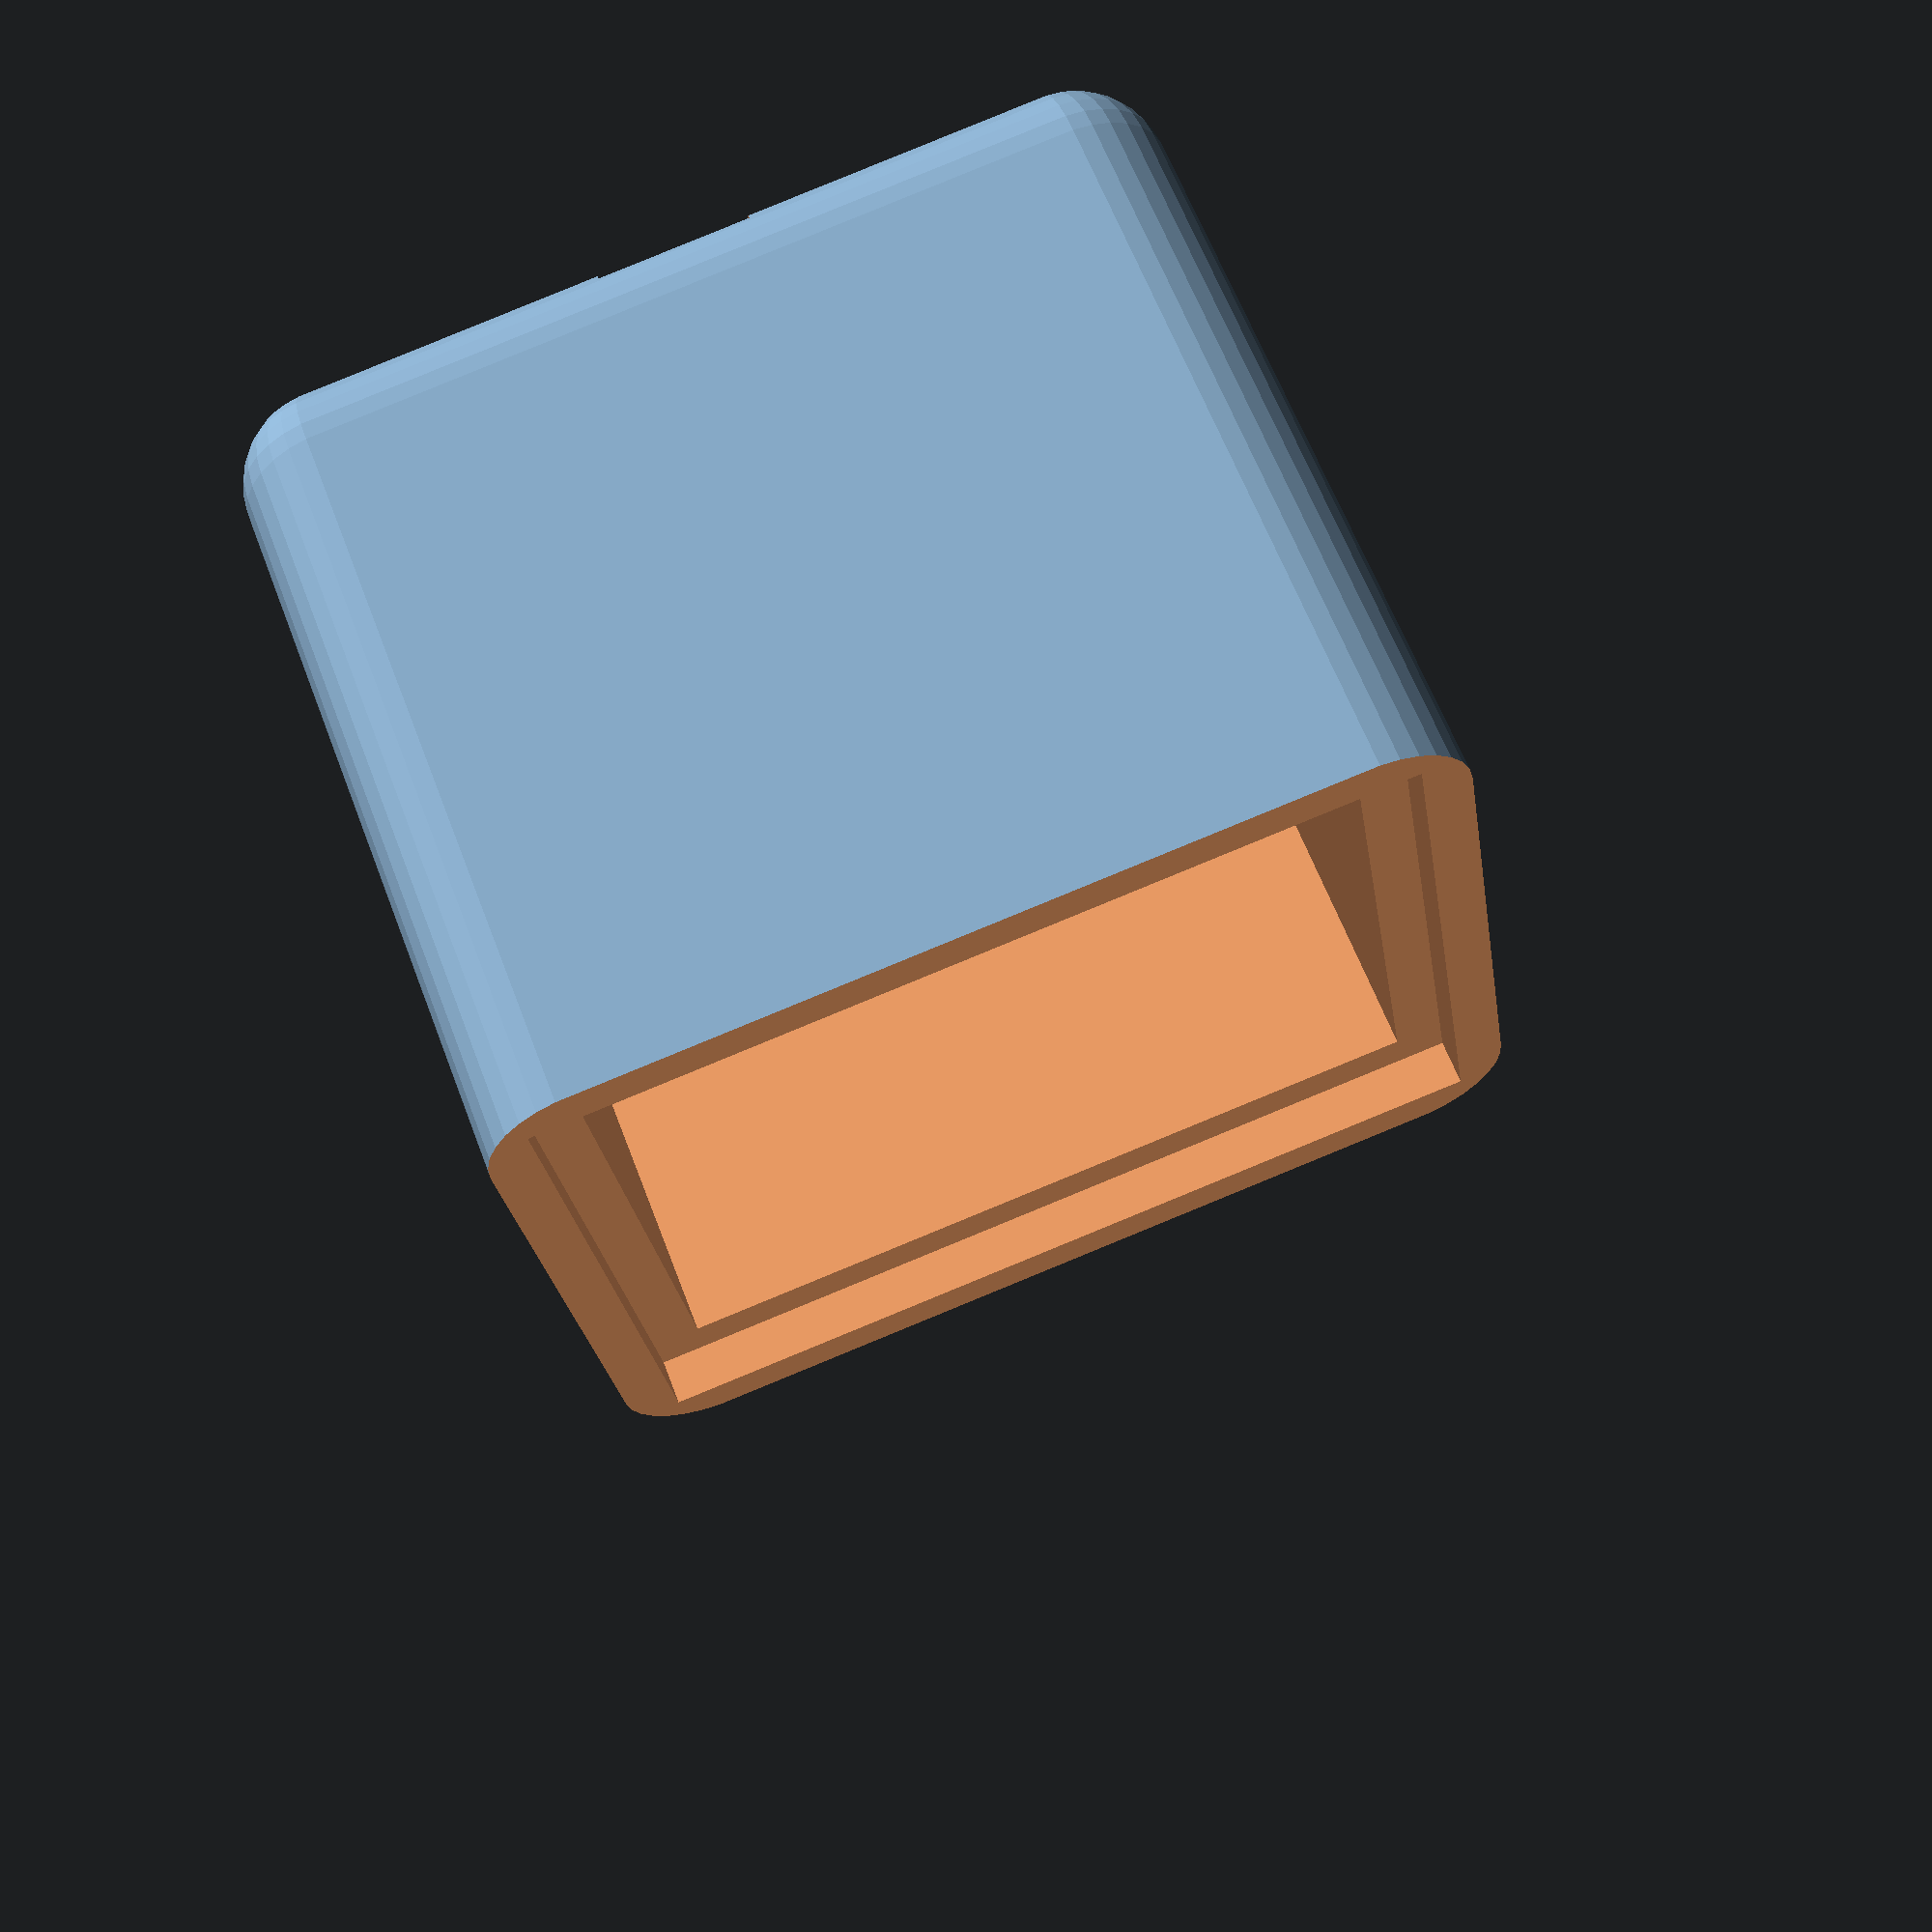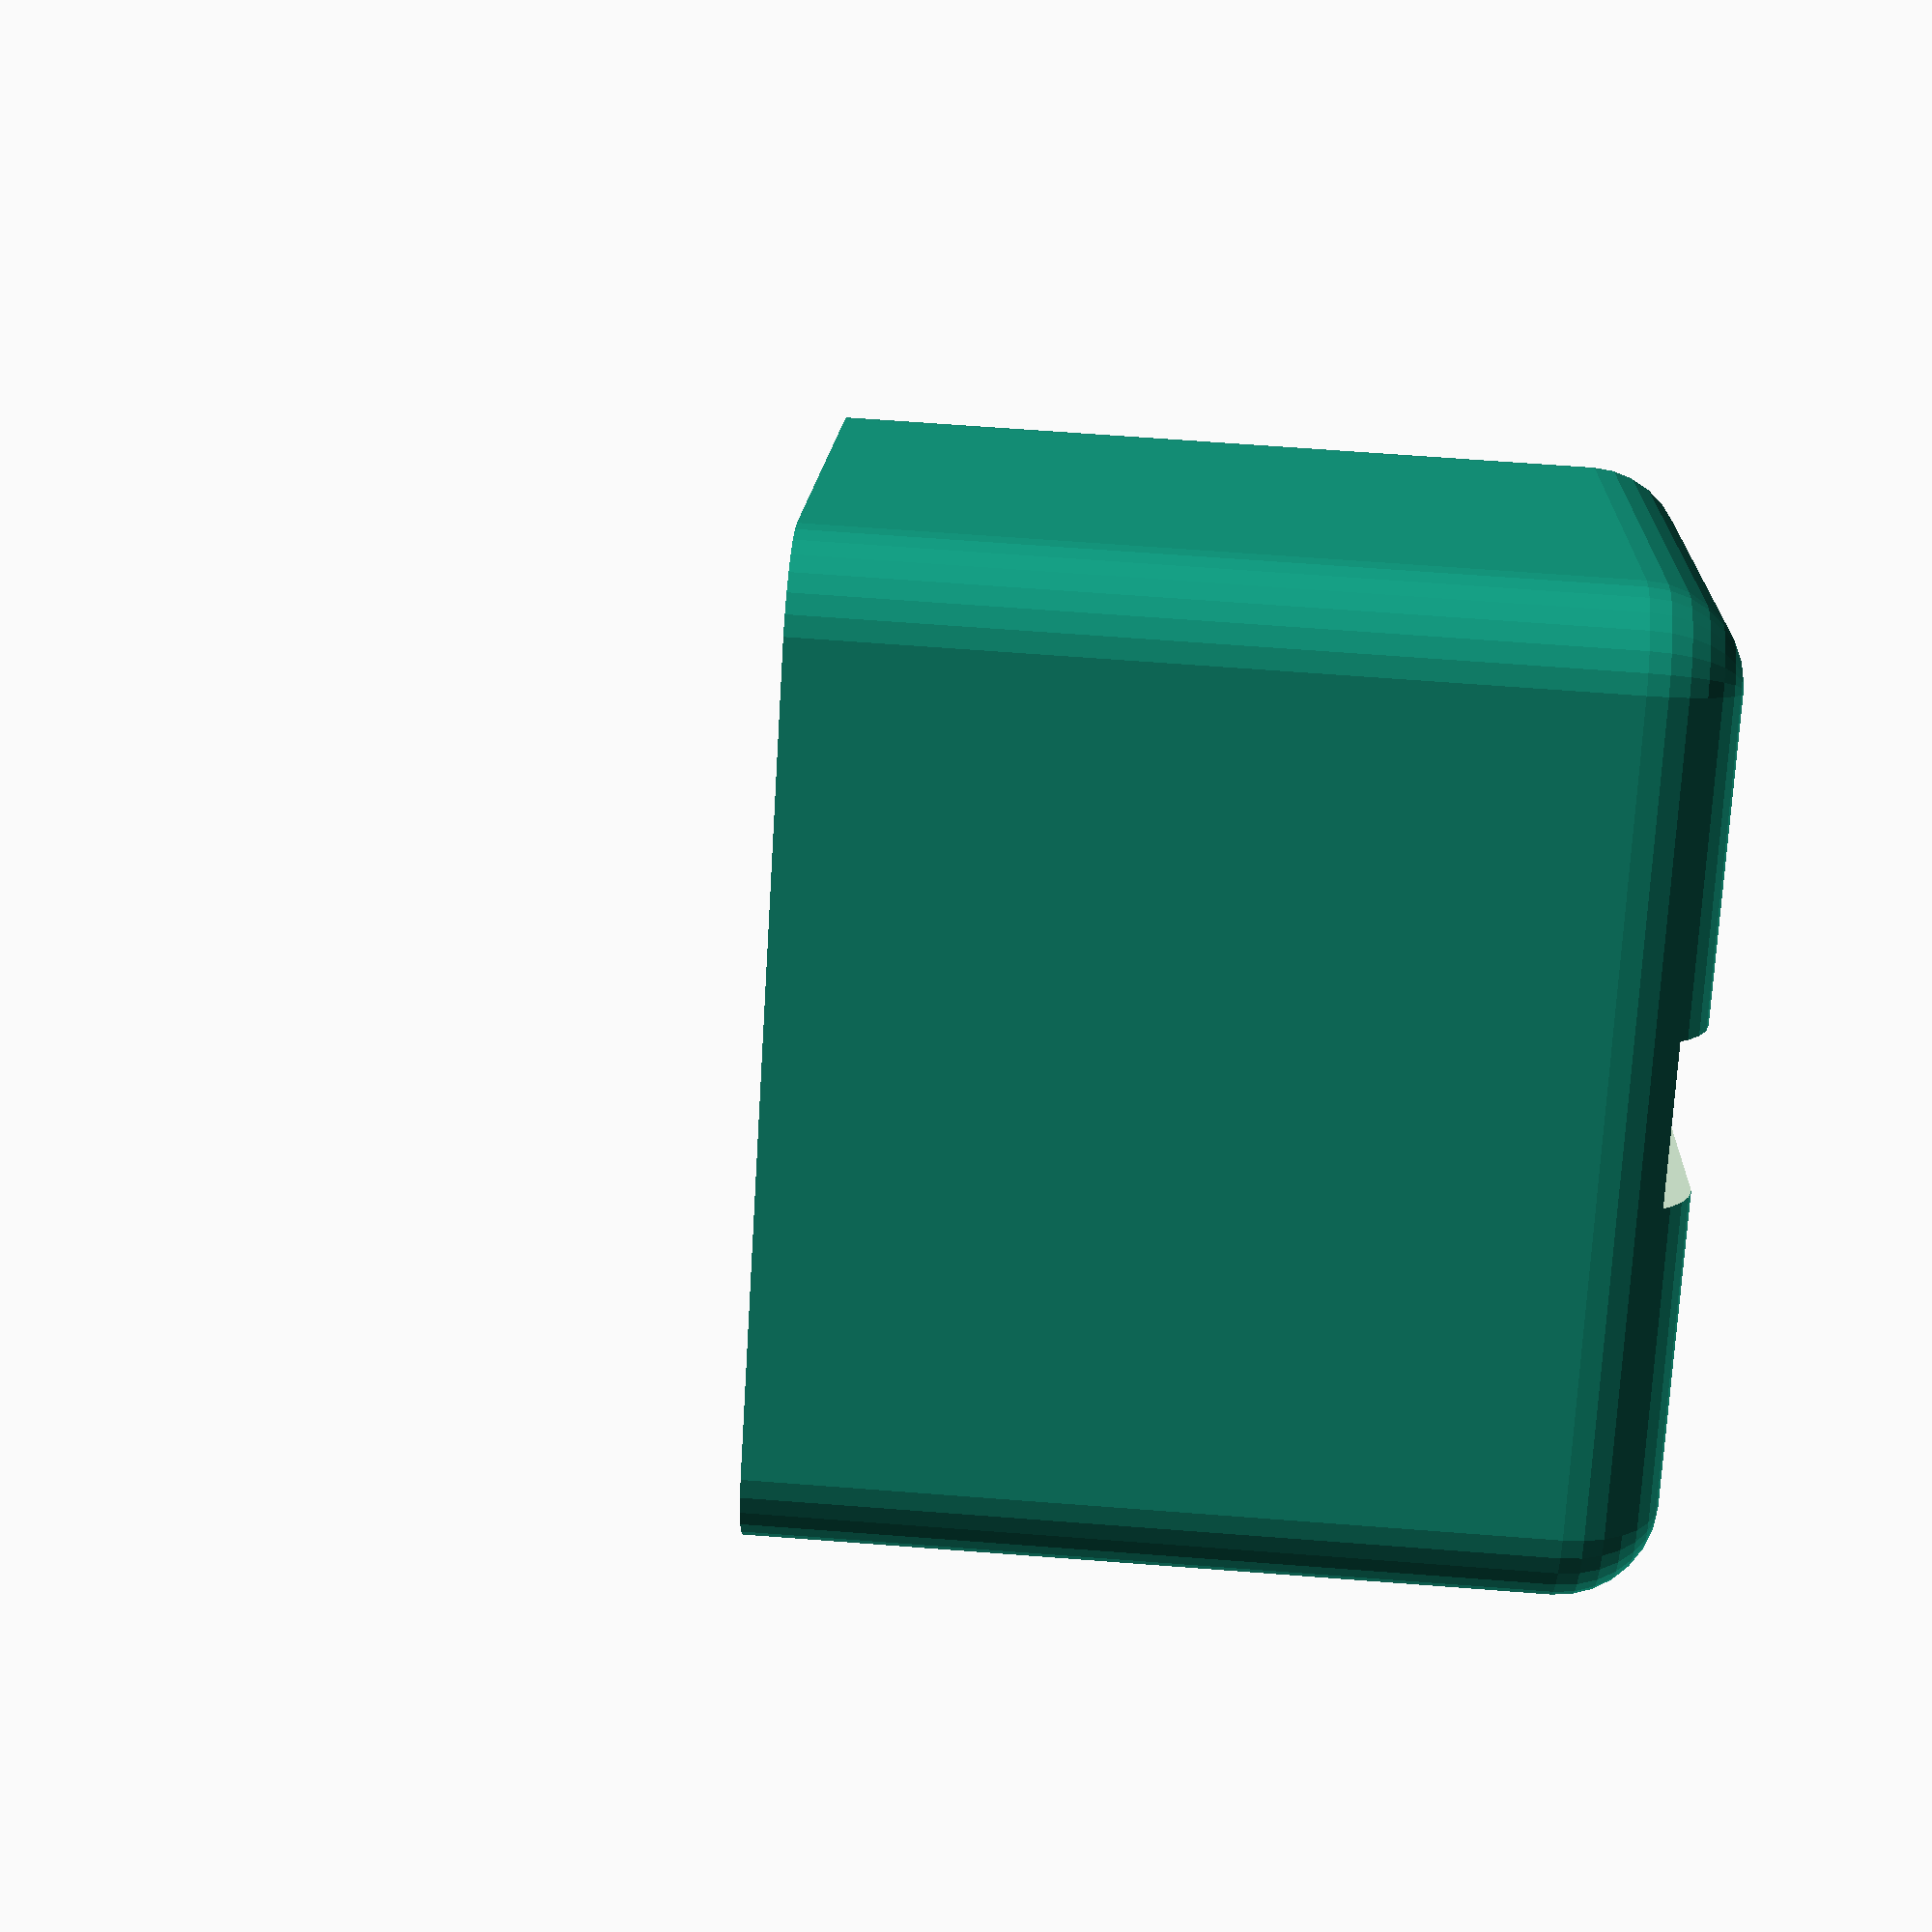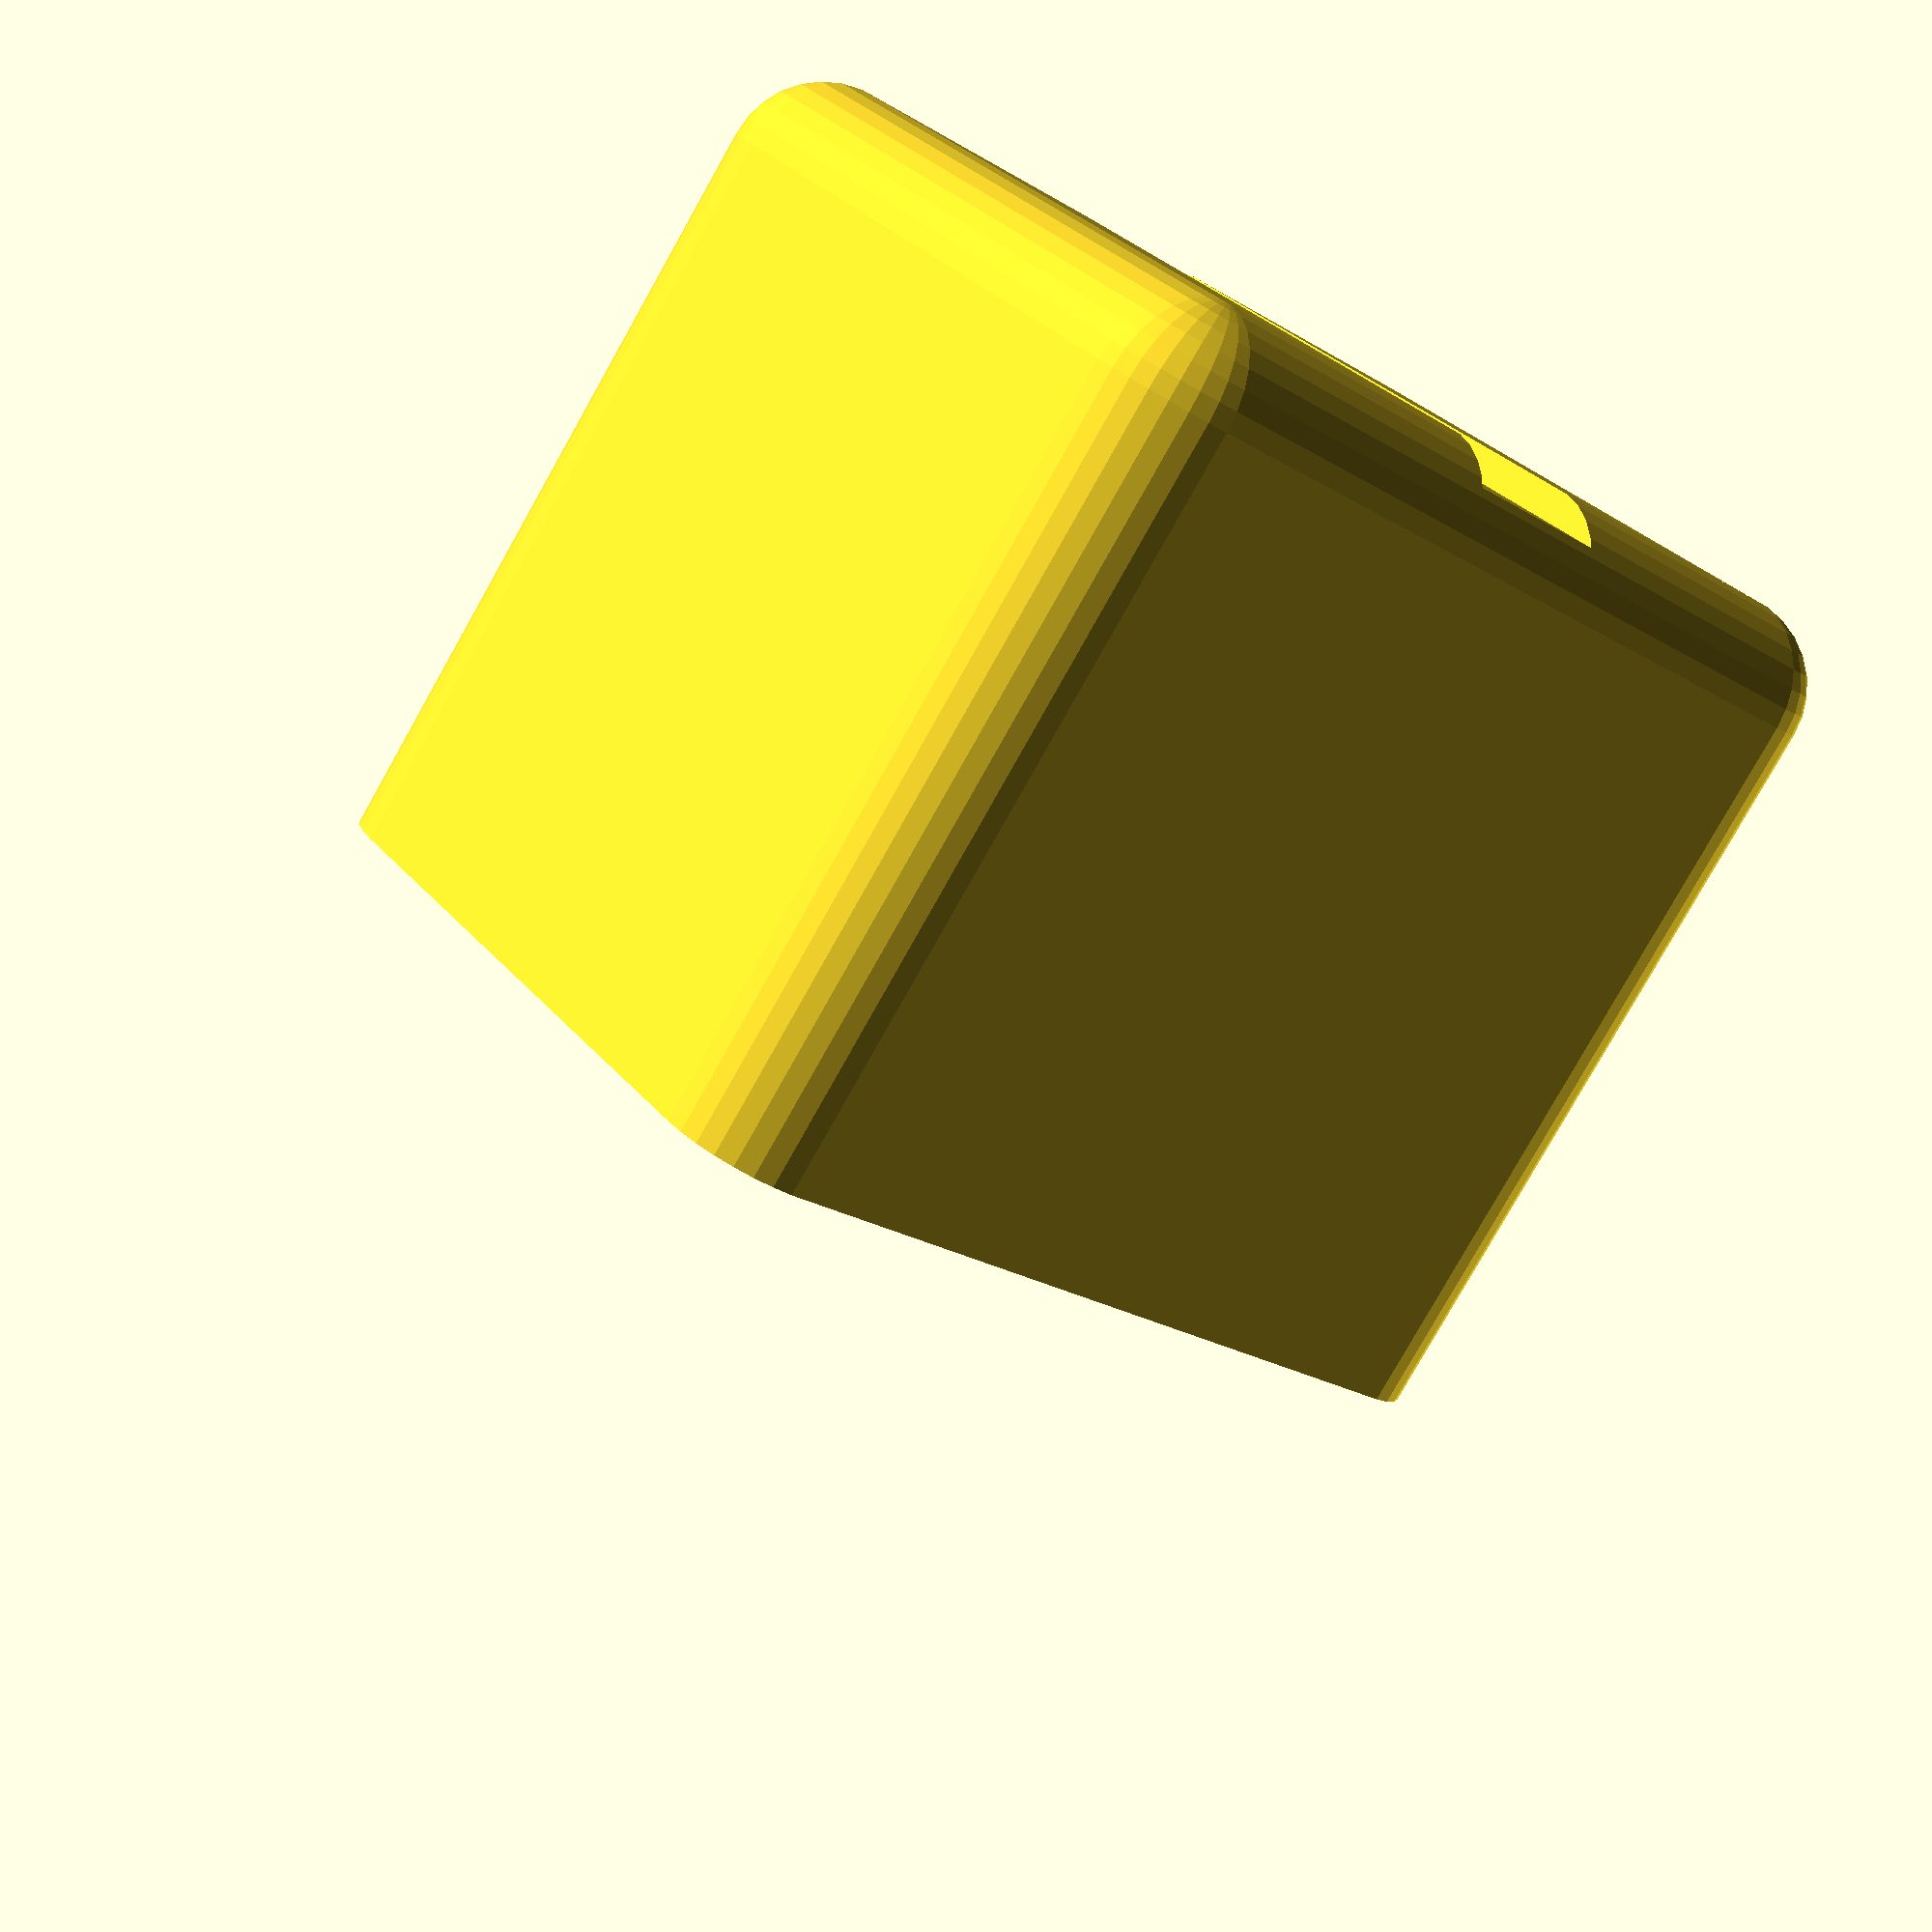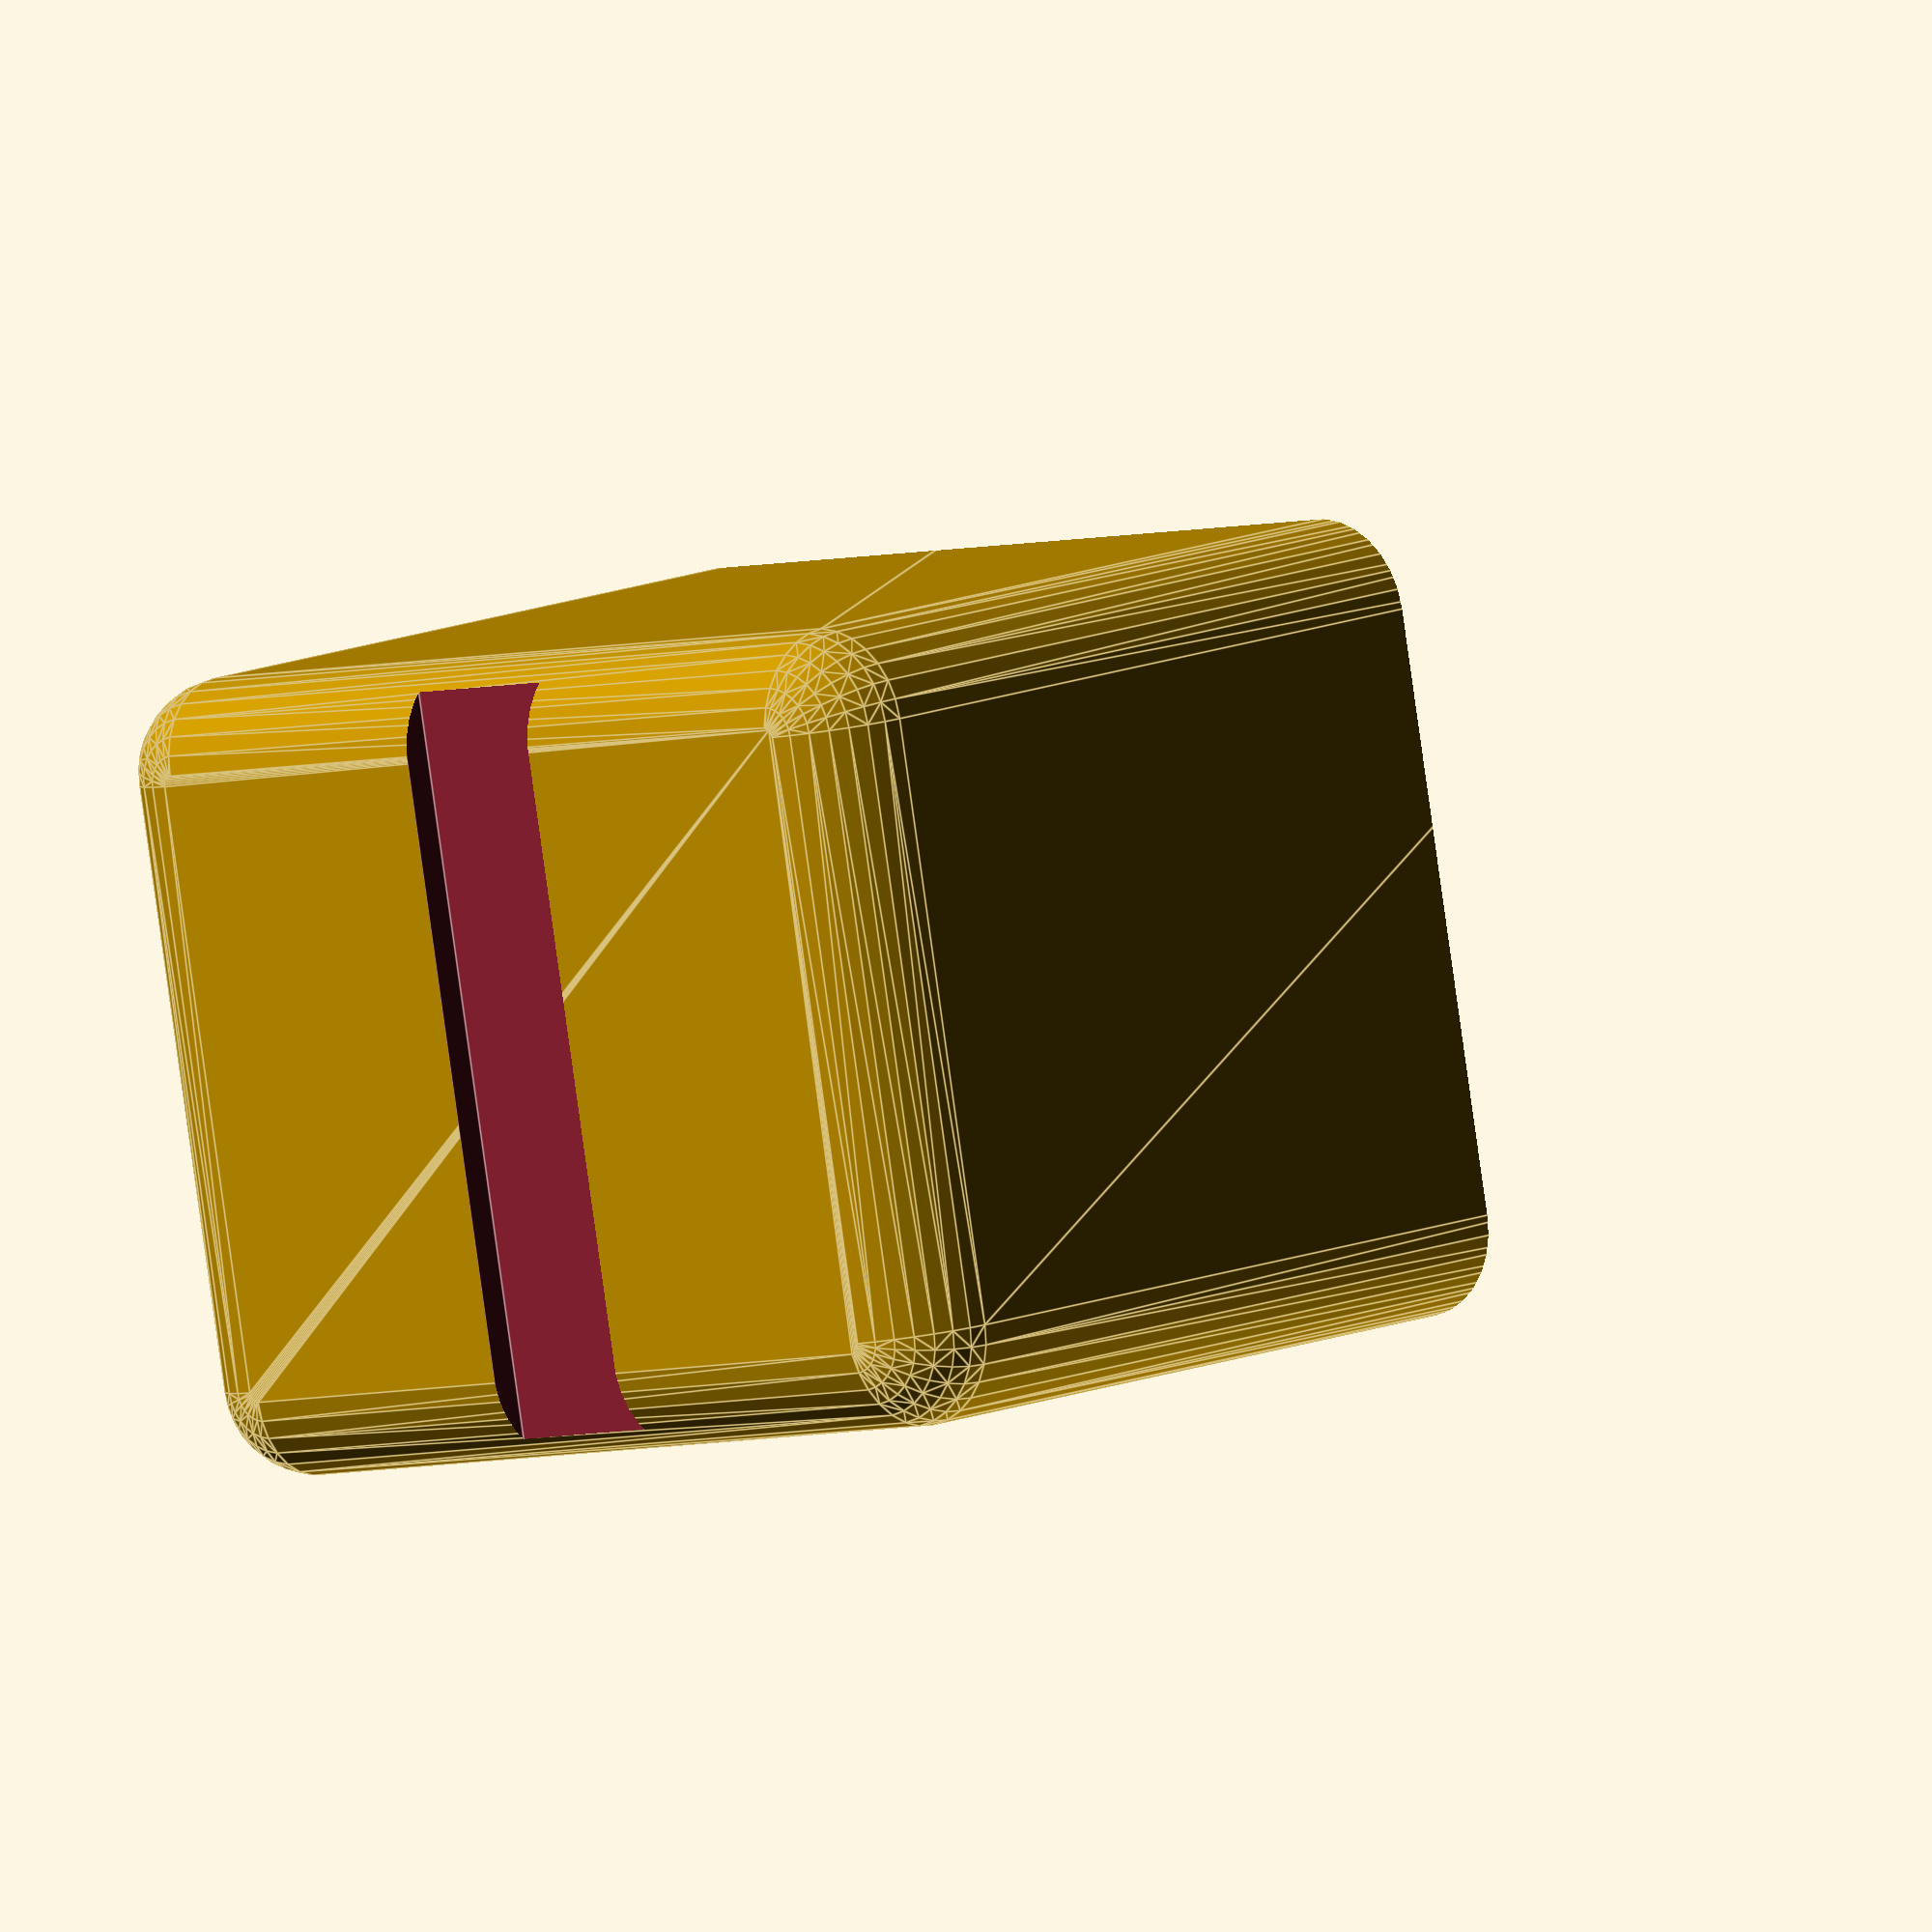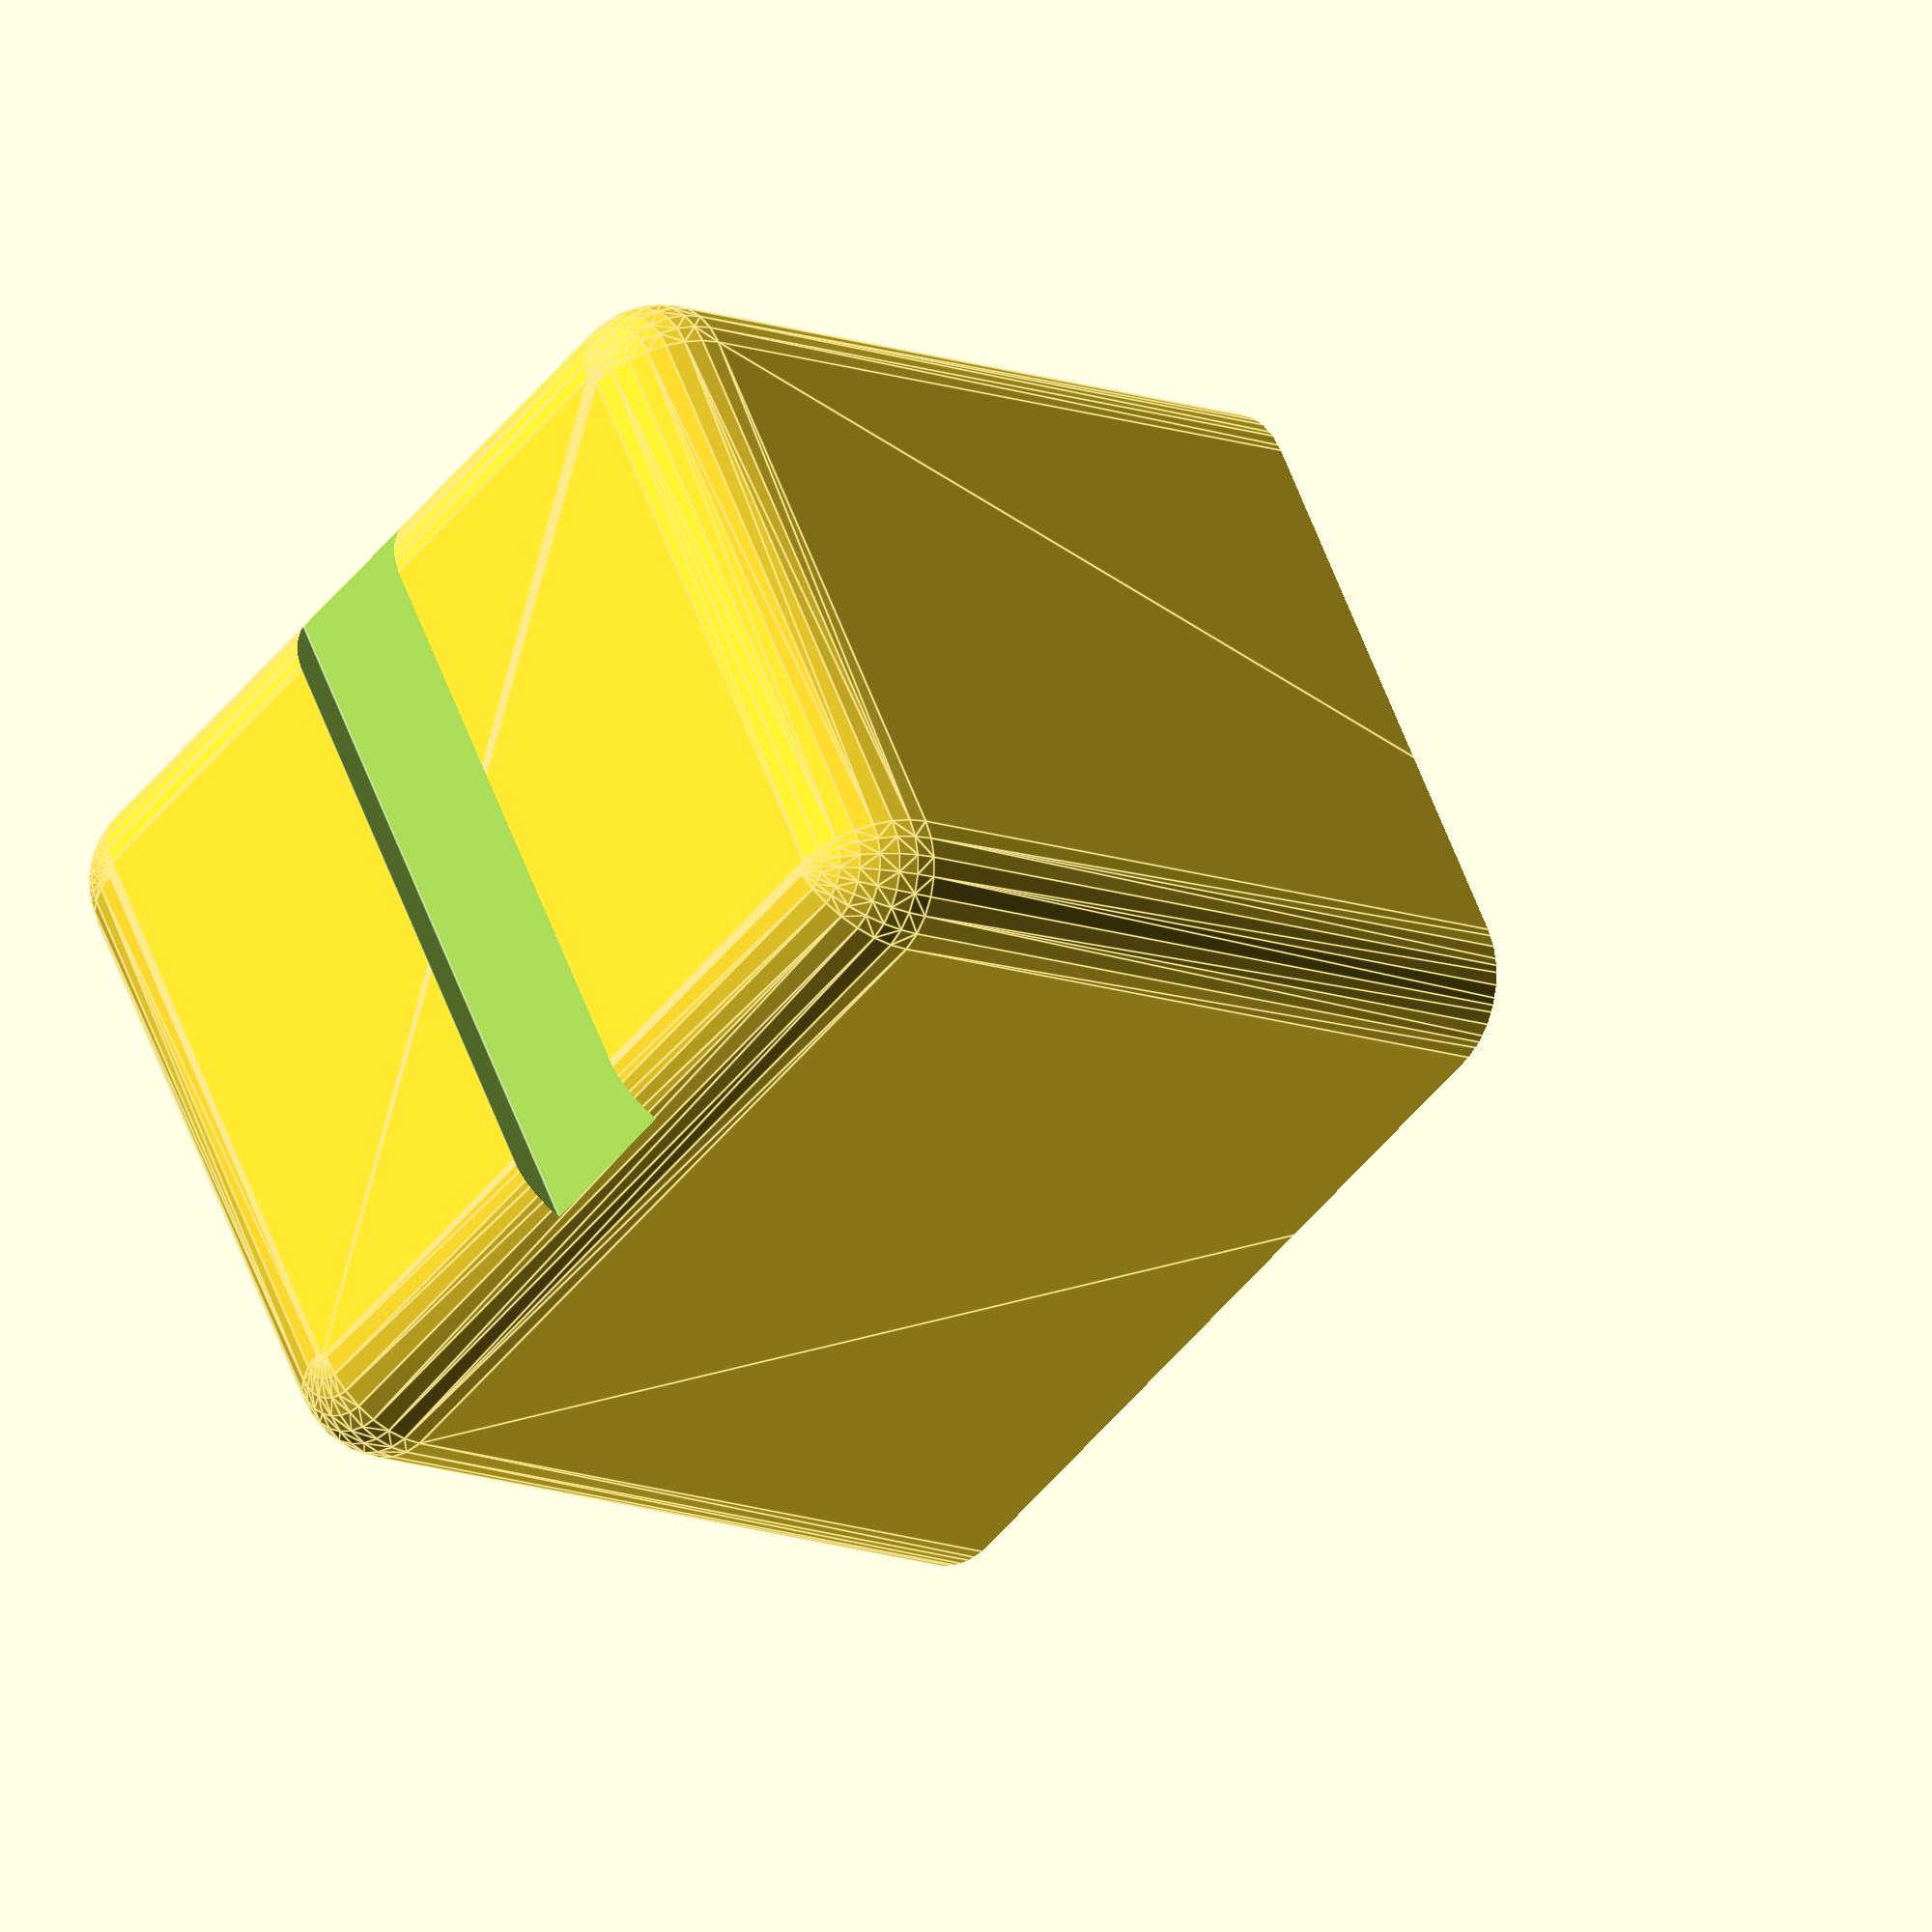
<openscad>
difference () {
  translate ([49/2, 19, 75/2]) {
    difference () {
      minkowski () {
        cube ([49, 38, 75], center=true);
        sphere ($fn=30, r=6);
      }
      cube ([49, 38, 75], center=true);
    }
  }
  union () {
    translate ([0, 0, 148]) {
      cube ([200, 200, 200], center=true);
    }
    translate ([49/2, 19, 148]) {
      cube ([55, 44, 206], center=true);
    }
  }
  translate ([49/2, 0, -5]) {
    cube ([10, 1000, 2], center=true);
  }
}

</openscad>
<views>
elev=298.2 azim=171.3 roll=339.4 proj=p view=wireframe
elev=113.5 azim=218.9 roll=85.6 proj=p view=solid
elev=260.0 azim=216.9 roll=29.4 proj=p view=solid
elev=169.3 azim=10.5 roll=319.6 proj=o view=edges
elev=11.7 azim=29.4 roll=226.5 proj=o view=edges
</views>
